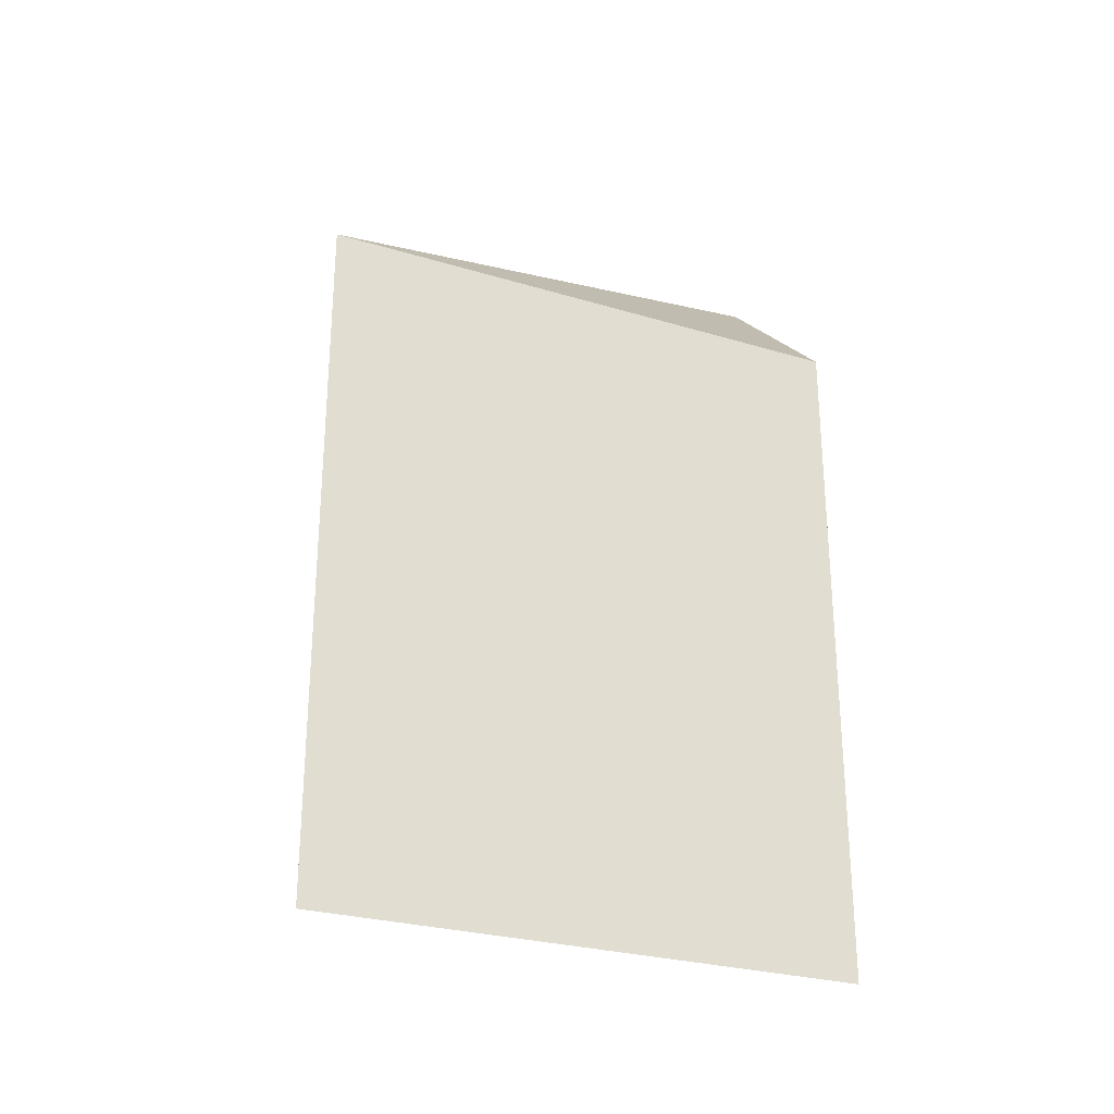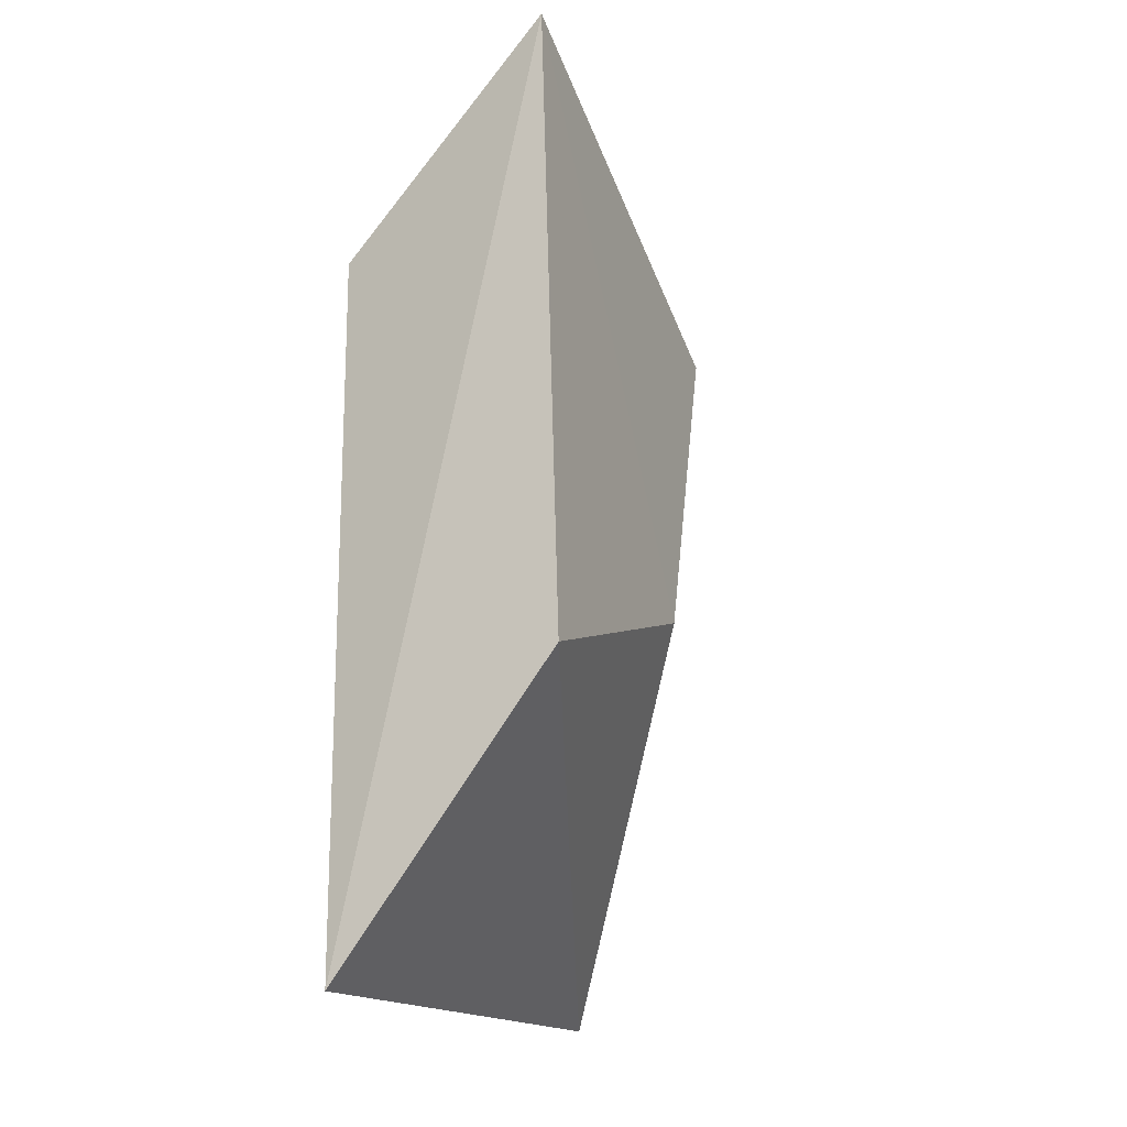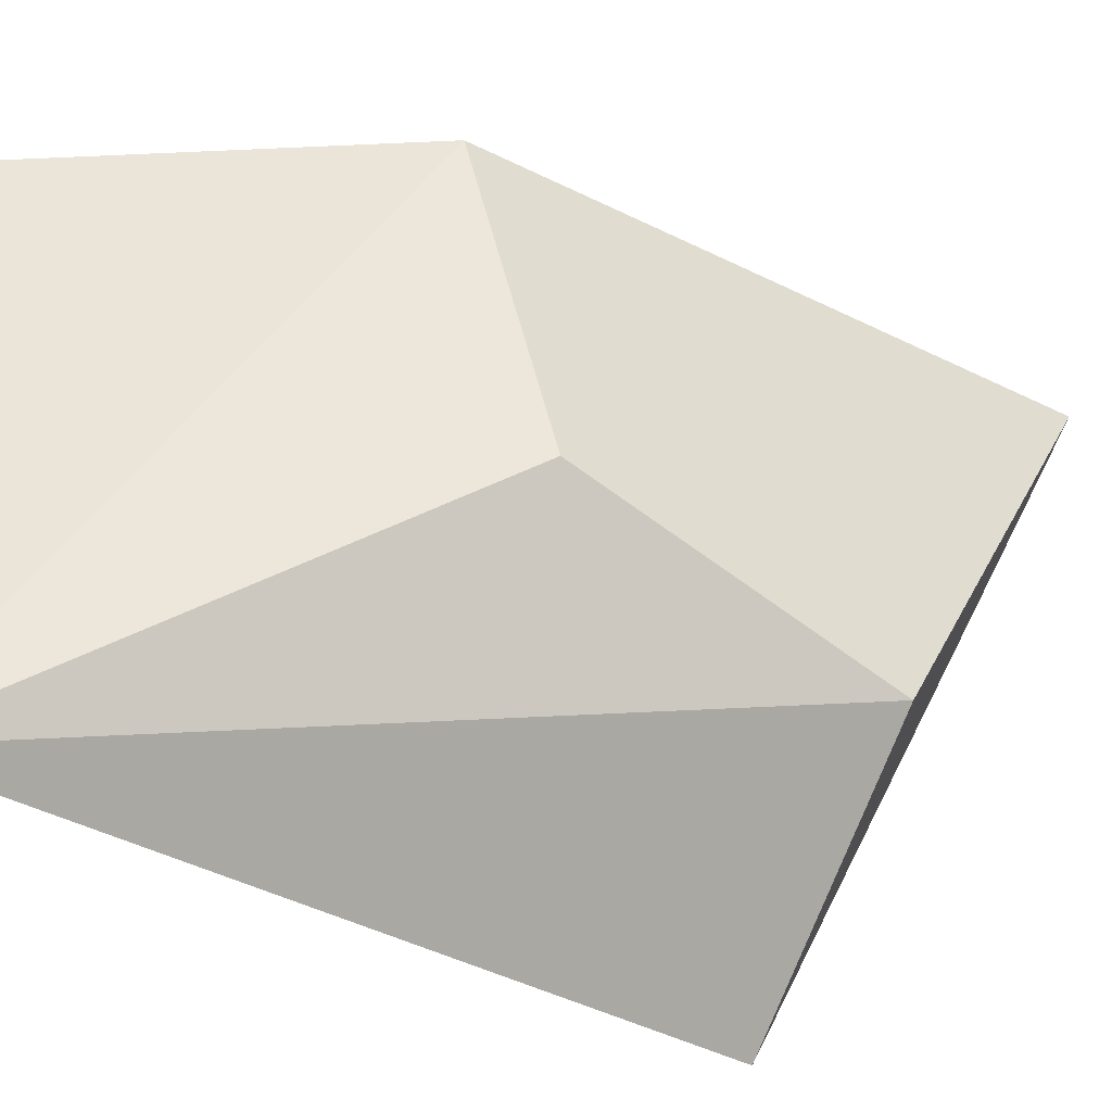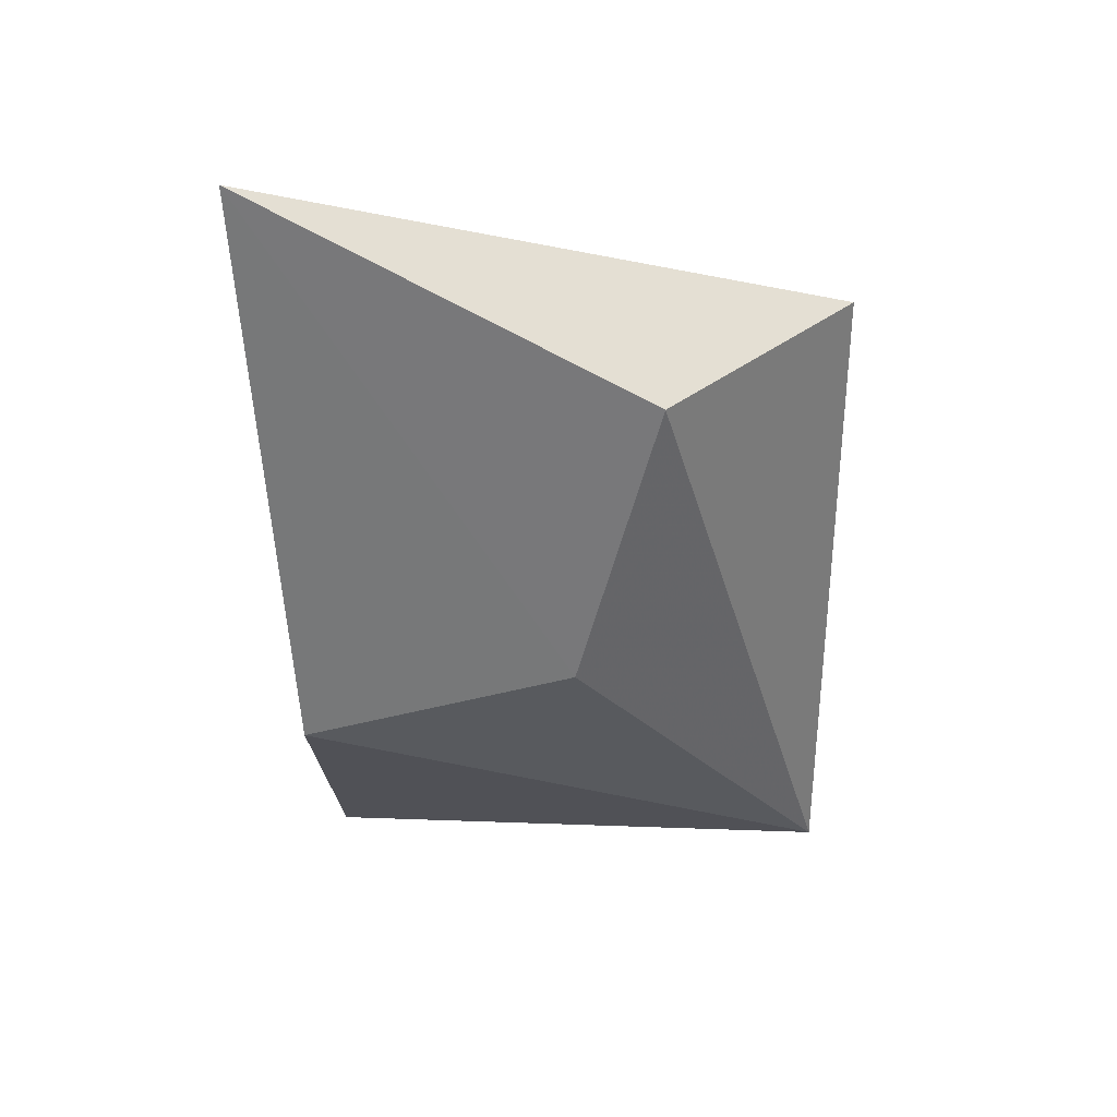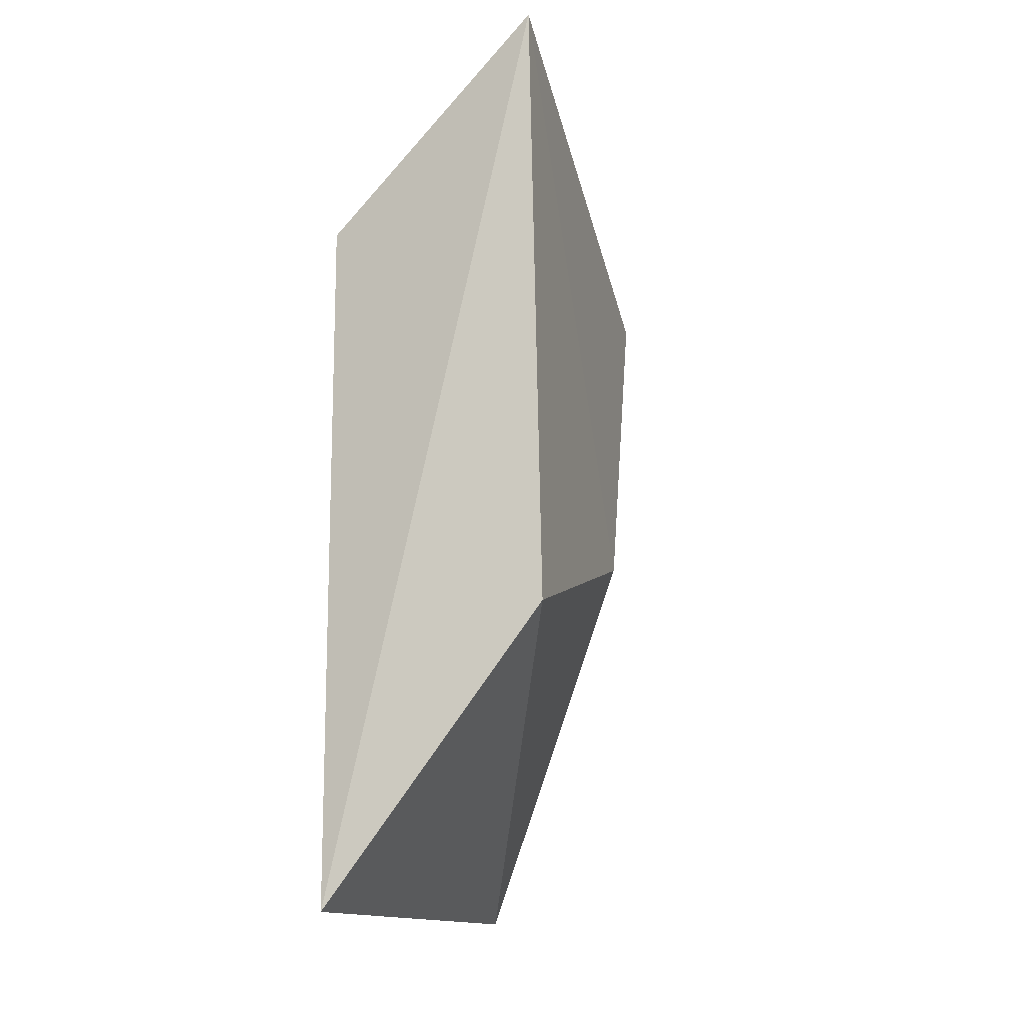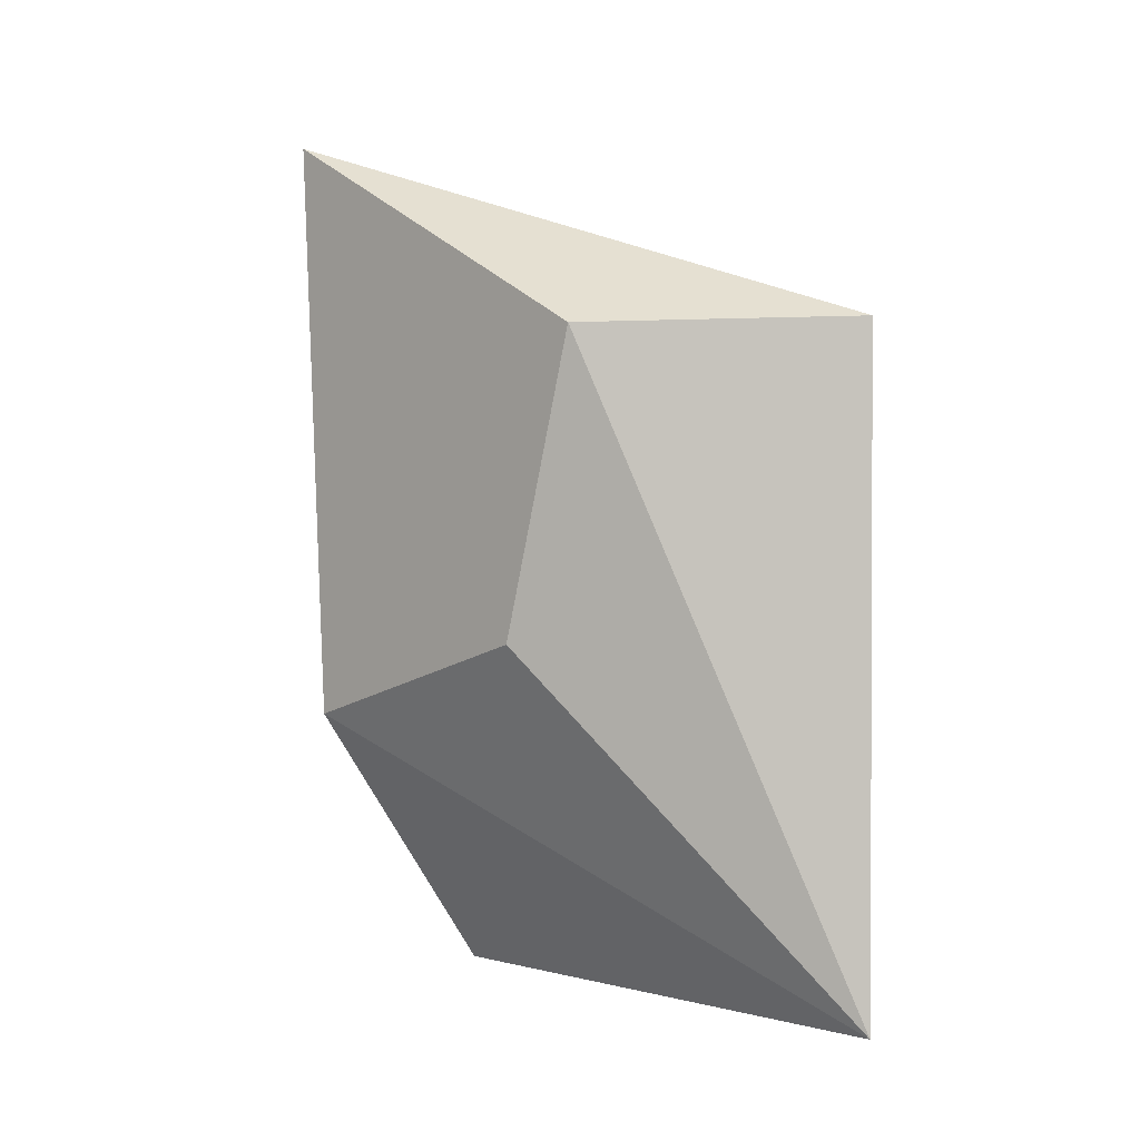
<metadata>
{"format":"obj","ext":"obj","renderer":"f3d","projection":"perspective","resolution":1024,"background":"white","views":[{"elev":-27.3,"azim":65.1,"up":"+Z"},{"elev":-16.7,"azim":-156.0,"up":"+Z"},{"elev":-41.1,"azim":-123.5,"up":"+Y"},{"elev":32.4,"azim":-87.1,"up":"+Z"},{"elev":-13.7,"azim":-162.9,"up":"+Z"},{"elev":1.3,"azim":-45.8,"up":"+Z"}]}
</metadata>
<code>
v -0.03065 -0.5167 -0.1548
v -0.02174 -0.5405 -0.163
v -0.02174 -0.518 -0.163
v -0.02174 -0.518 -0.1911
v -0.0308 -0.5295 -0.1758
v -0.03075 -0.5329 -0.1634
v -0.03074 -0.5182 -0.1793
v -0.02174 -0.5405 -0.1911
f 1 2 3
f 1 3 4
f 3 2 4
f 6 2 1
f 6 1 5
f 7 5 1
f 7 1 4
f 8 4 2
f 8 6 5
f 8 2 6
f 8 7 4
f 8 5 7

</code>
